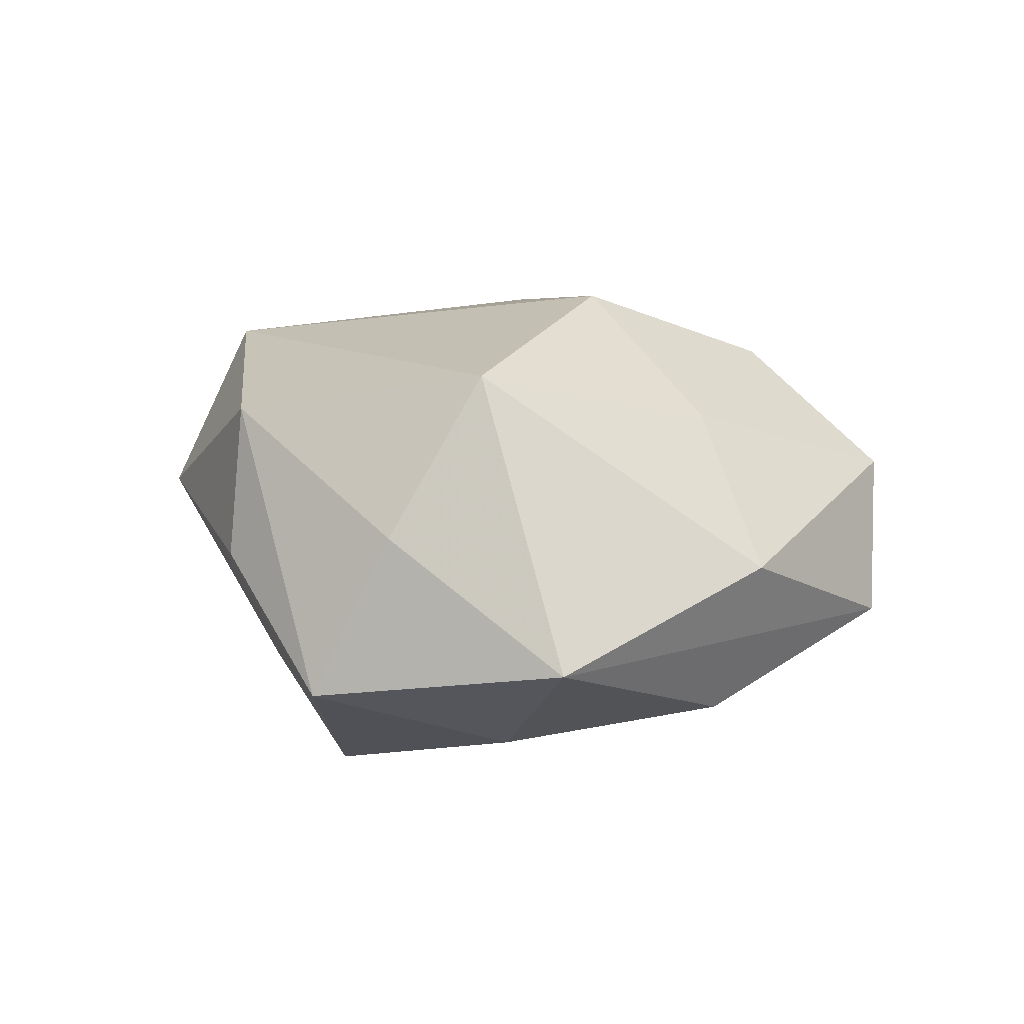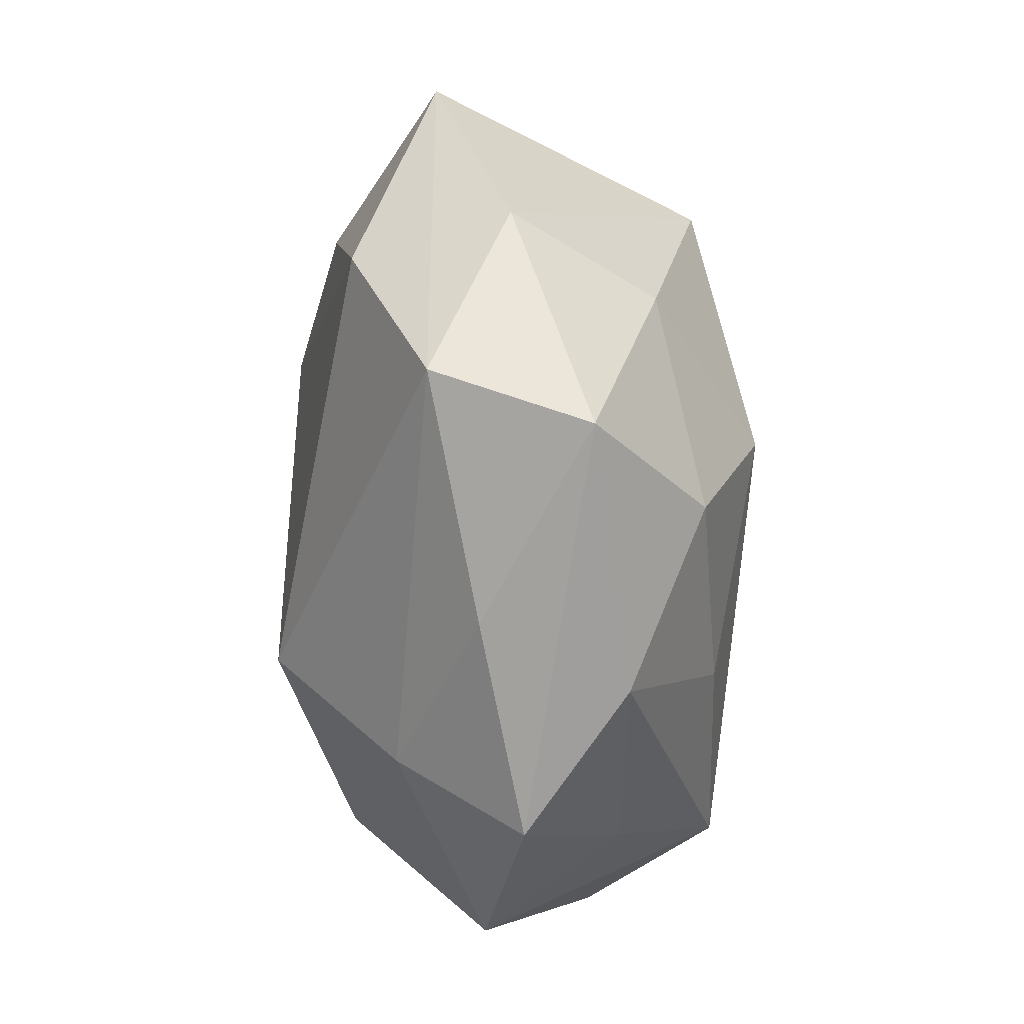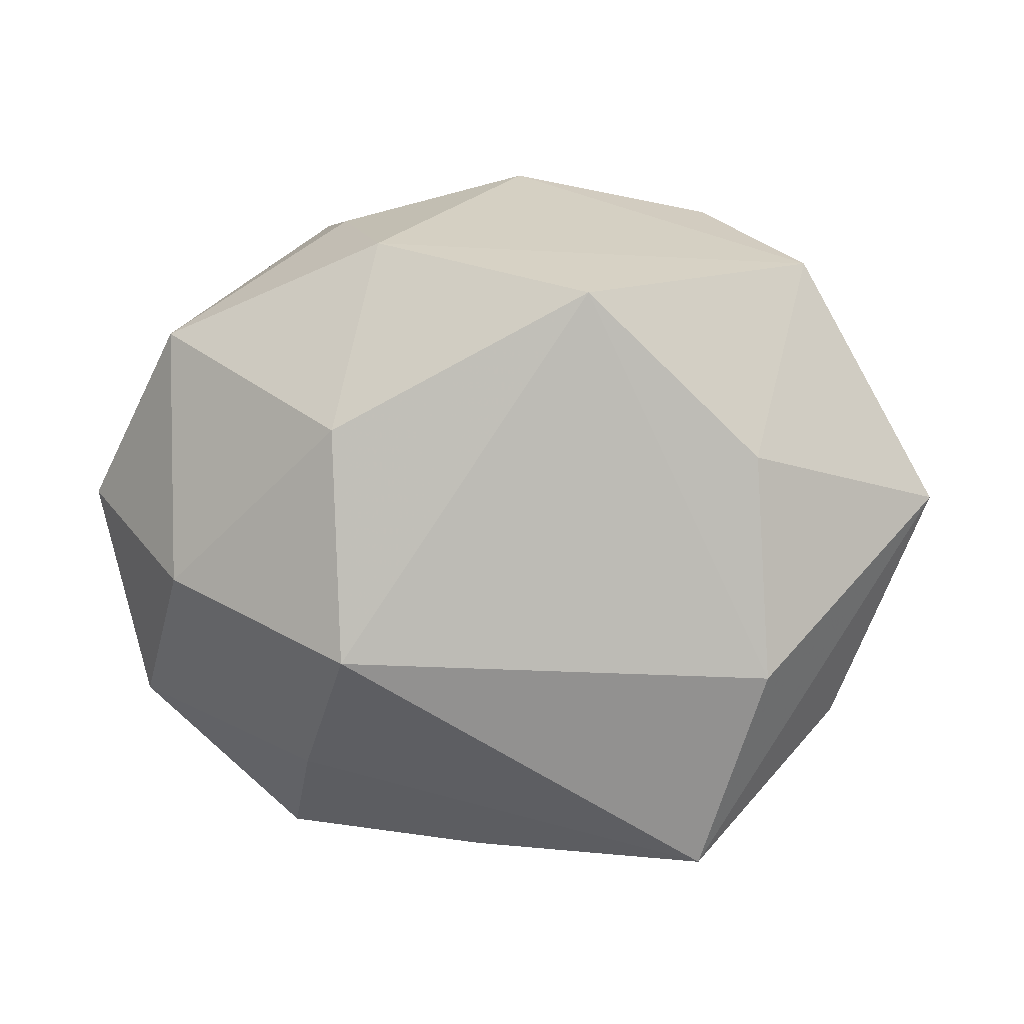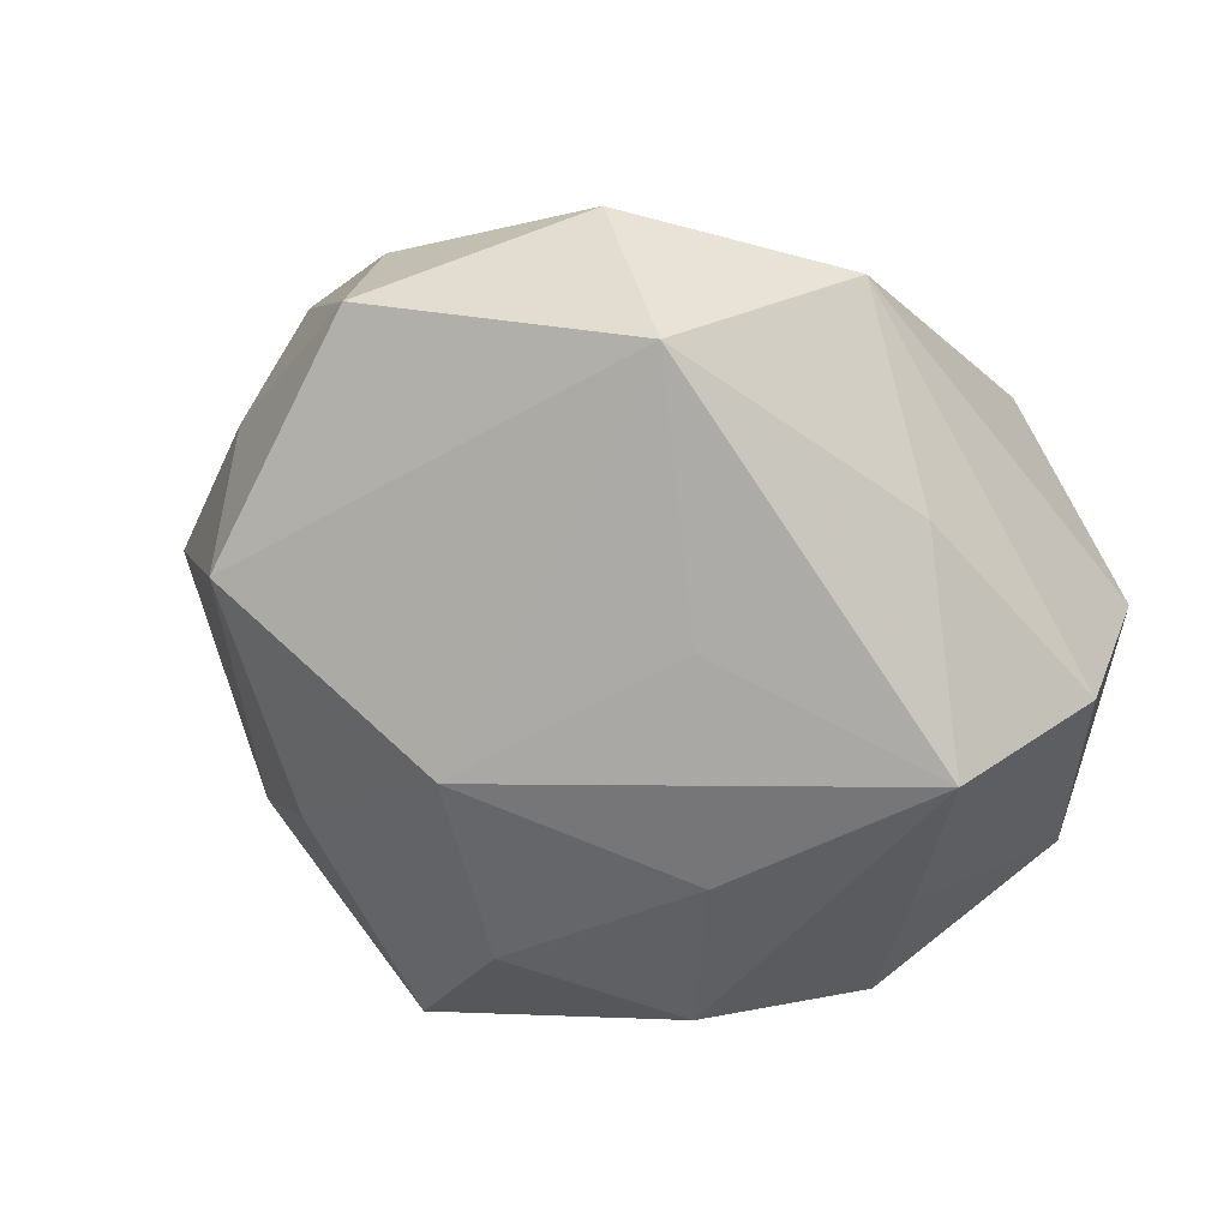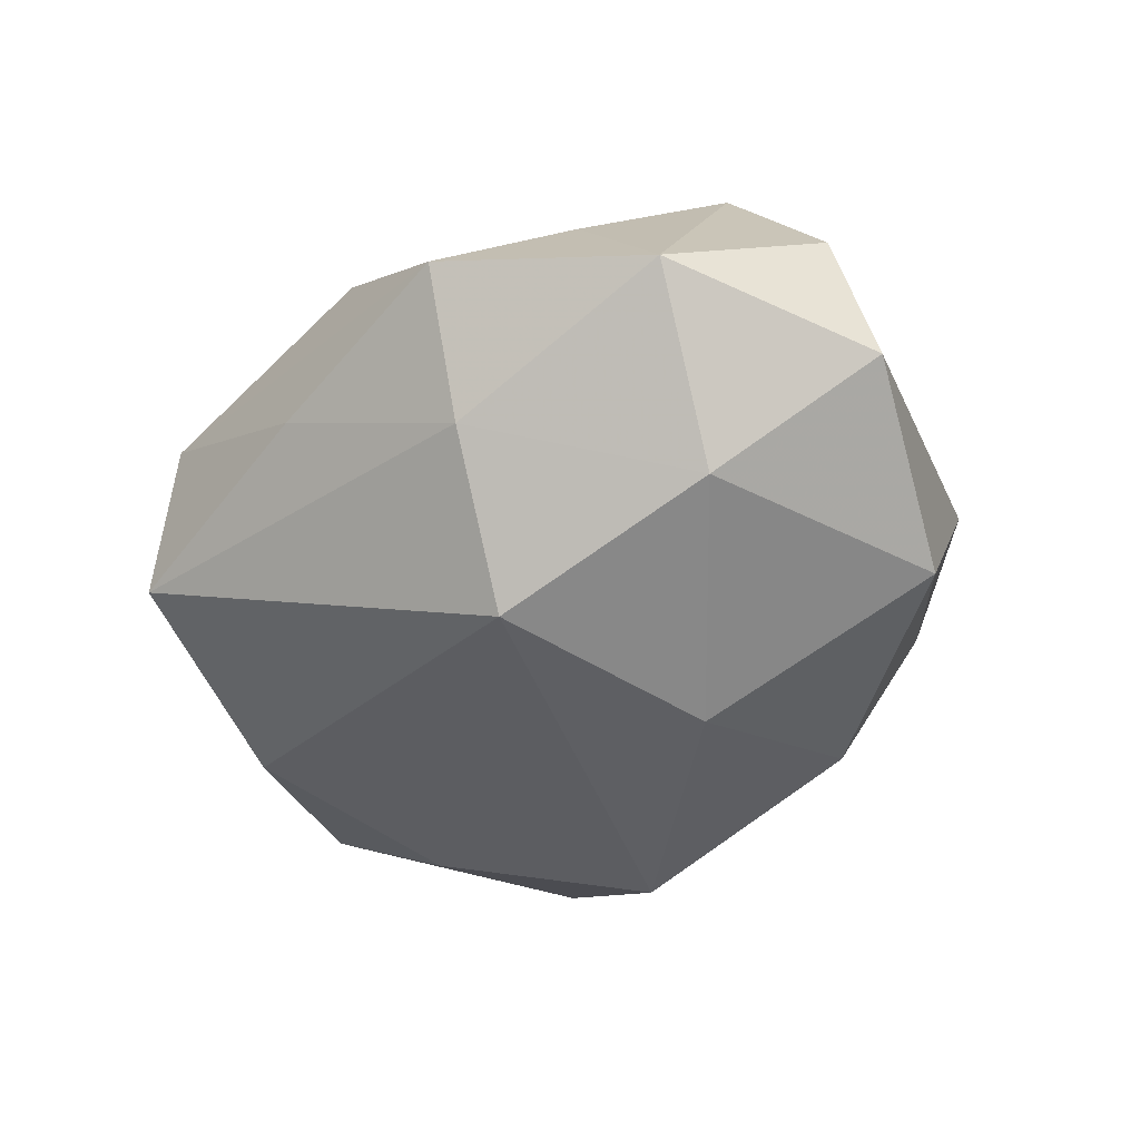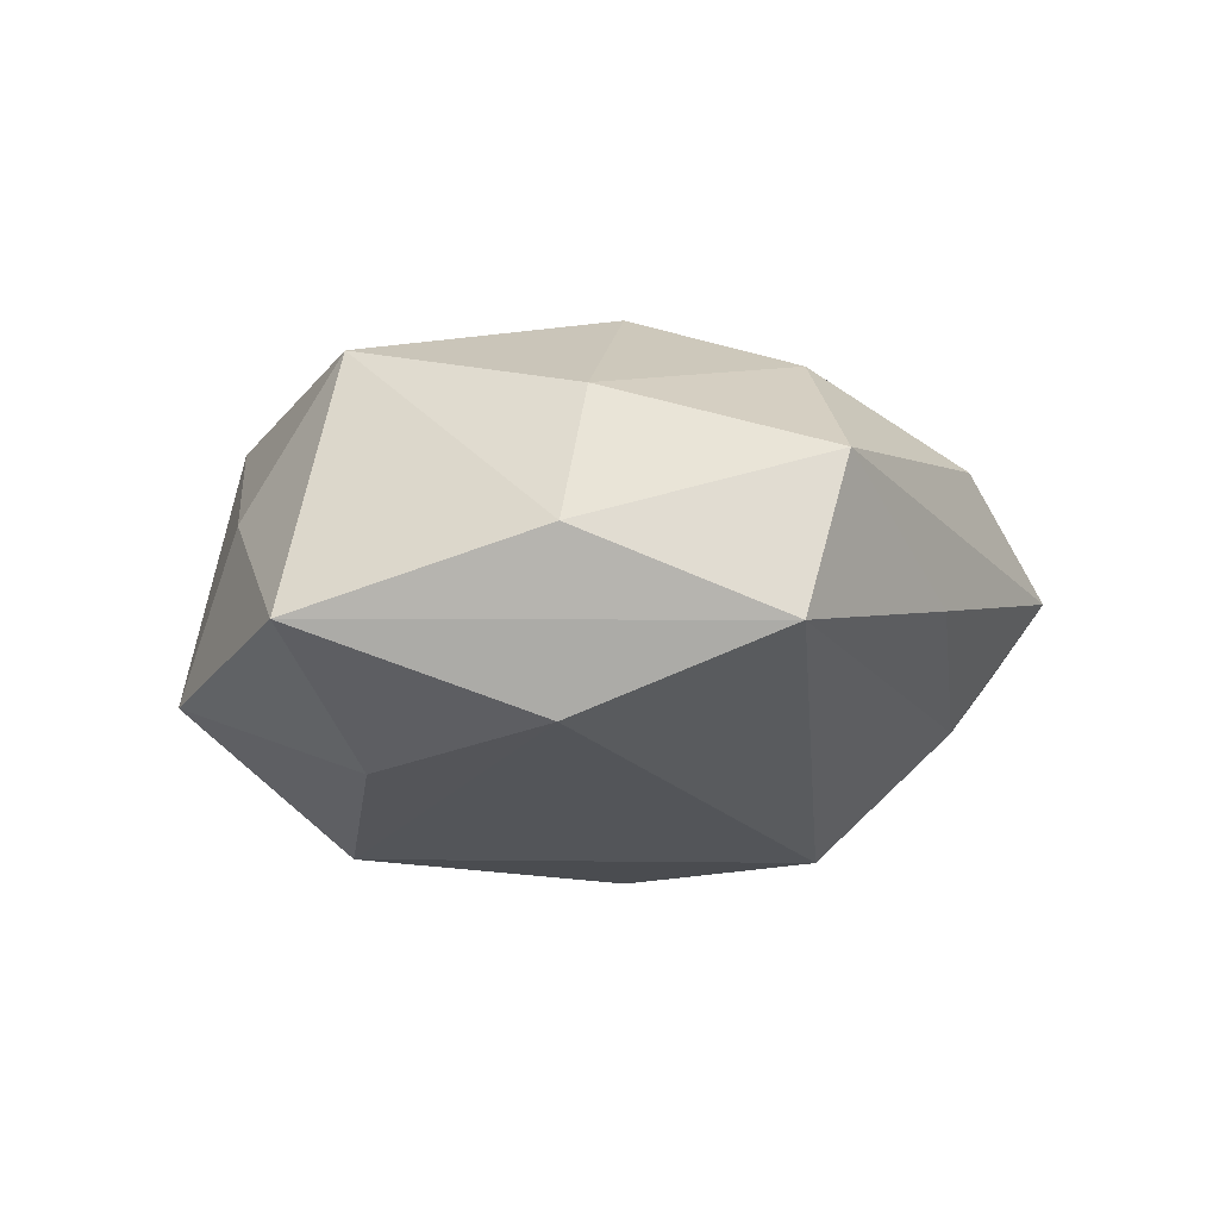
<metadata>
{"format":"obj","ext":"obj","renderer":"f3d","projection":"perspective","resolution":1024,"background":"white","views":[{"elev":12.3,"azim":-97.2,"up":"+Z"},{"elev":-77.7,"azim":-88.0,"up":"+Y"},{"elev":-2.5,"azim":-165.7,"up":"+Y"},{"elev":17.2,"azim":15.9,"up":"+Y"},{"elev":-45.0,"azim":54.3,"up":"+Z"},{"elev":-8.9,"azim":-52.6,"up":"+Z"}]}
</metadata>
<code>
v -0.01907 -0.04189 0.008868
v -0.03841 0.01795 0.005473
v 0.01037 -0.03767 0.0119
v -0.007296 -0.02937 0.02078
v -0.05103 0.0005458 -0.00709
v 0.002028 -0.03944 -0.003607
v 0.03722 -0.006513 0.02237
v 0.009122 0.02931 -0.02074
v 0.009334 0.03255 0.02216
v -0.03779 0.02647 -0.0122
v 0.03386 -0.008555 -0.02003
v 0.01194 0.007591 -0.02846
v 0.03277 0.01632 0.01626
v 0.01123 -0.01791 -0.02708
v -0.01641 0.02205 -0.02655
v 0.03519 0.02012 -0.0183
v -0.02418 0.03507 0.0009501
v 0.0433 -0.02138 -0.004693
v -0.03892 -0.02345 0.00109
v -0.02849 -0.0186 0.01659
v -0.02493 -0.04049 -0.007826
v 0.04745 -0.002142 0.007575
v -0.0007973 0.04135 0.005224
v -0.01003 -0.00891 0.02826
v 0.01984 -0.02947 -0.01344
v 0.02499 0.03676 0.008619
v 0.01322 0.004607 0.02441
v 0.02599 -0.03745 0.0002635
v 0.03163 -0.02287 0.01092
v 0.04864 0.002425 -0.008385
v -0.0346 0.00731 0.02256
v -0.0223 0.03344 0.01746
v 0.01428 -0.01911 0.02223
v 0.01772 0.03453 -0.006516
v -0.03363 0.004438 -0.01982
v -0.03412 -0.0195 -0.01636
f 9 7 13
f 28 18 29
f 29 18 7
f 36 21 5
f 14 21 36
f 25 21 14
f 25 18 28
f 22 13 7
f 22 18 30
f 7 18 22
f 14 36 15
f 6 25 28
f 21 25 6
f 27 7 9
f 9 24 27
f 27 24 7
f 3 29 7
f 28 29 3
f 31 24 9
f 31 20 24
f 11 16 30
f 30 18 11
f 11 25 14
f 18 25 11
f 9 13 26
f 26 23 9
f 30 16 26
f 26 22 30
f 13 22 26
f 14 15 12
f 12 11 14
f 16 11 12
f 8 16 12
f 12 15 8
f 35 36 5
f 35 15 36
f 10 35 5
f 15 35 10
f 17 23 10
f 8 15 10
f 10 23 8
f 5 21 19
f 19 31 5
f 20 31 19
f 24 20 4
f 32 31 9
f 9 23 32
f 32 23 17
f 17 10 32
f 34 16 8
f 34 26 16
f 8 23 34
f 23 26 34
f 1 19 21
f 20 19 1
f 1 4 20
f 3 4 1
f 21 6 1
f 1 6 28
f 28 3 1
f 33 3 7
f 33 4 3
f 7 24 33
f 24 4 33
f 2 10 5
f 2 32 10
f 5 31 2
f 31 32 2

</code>
